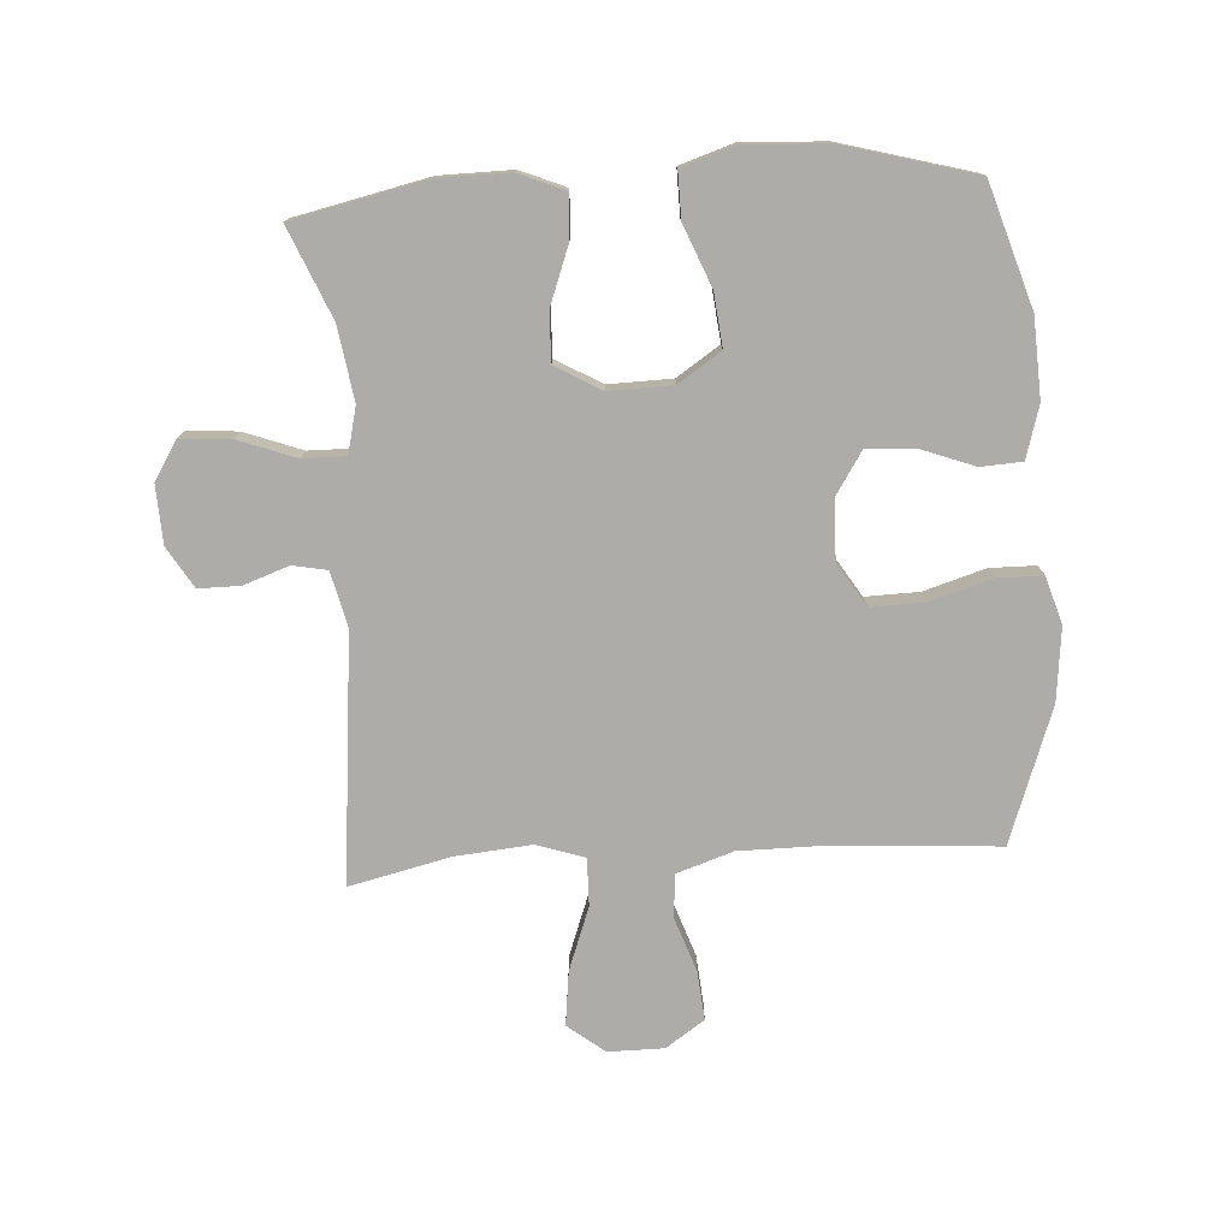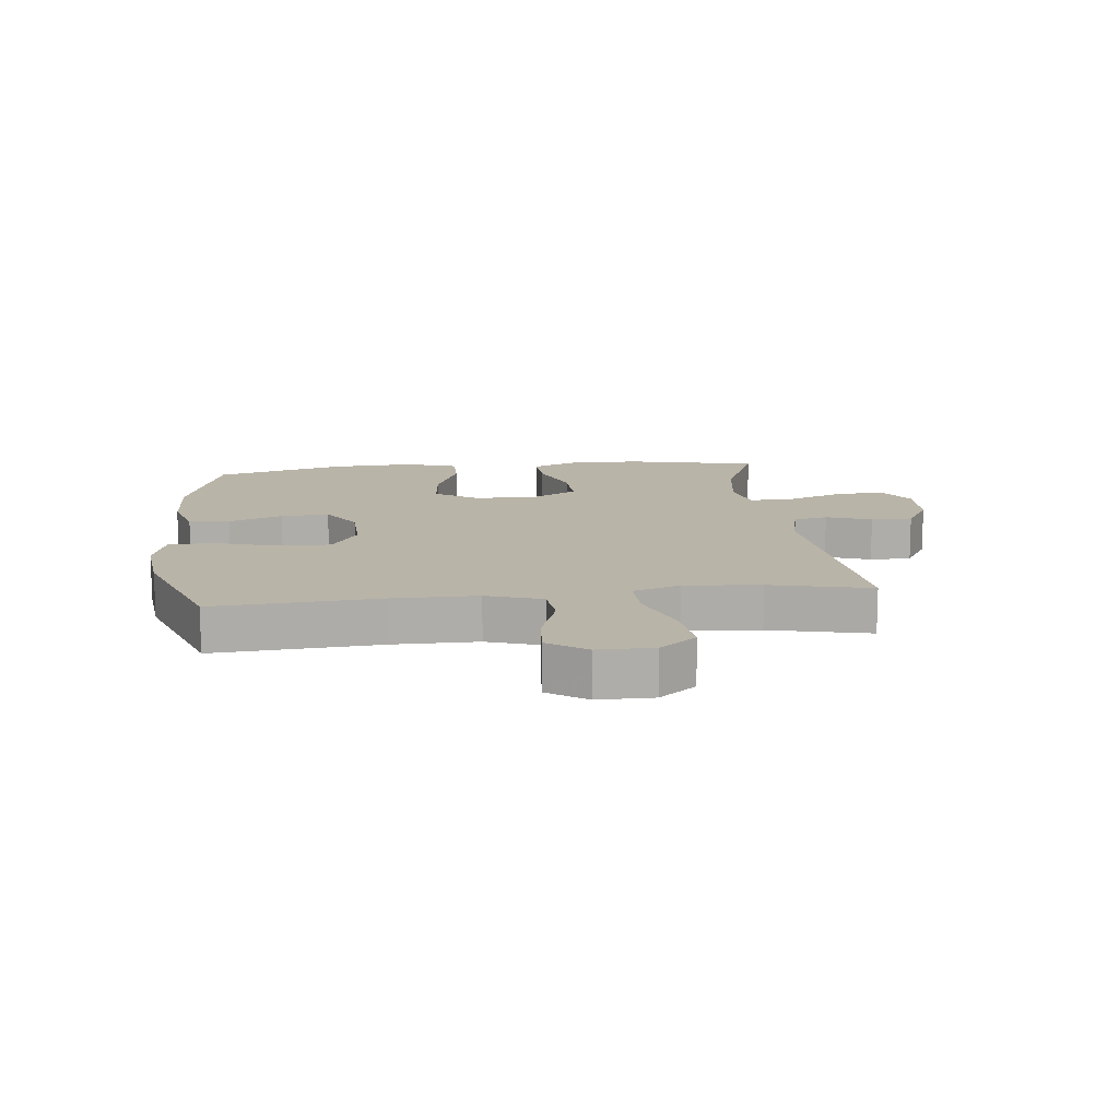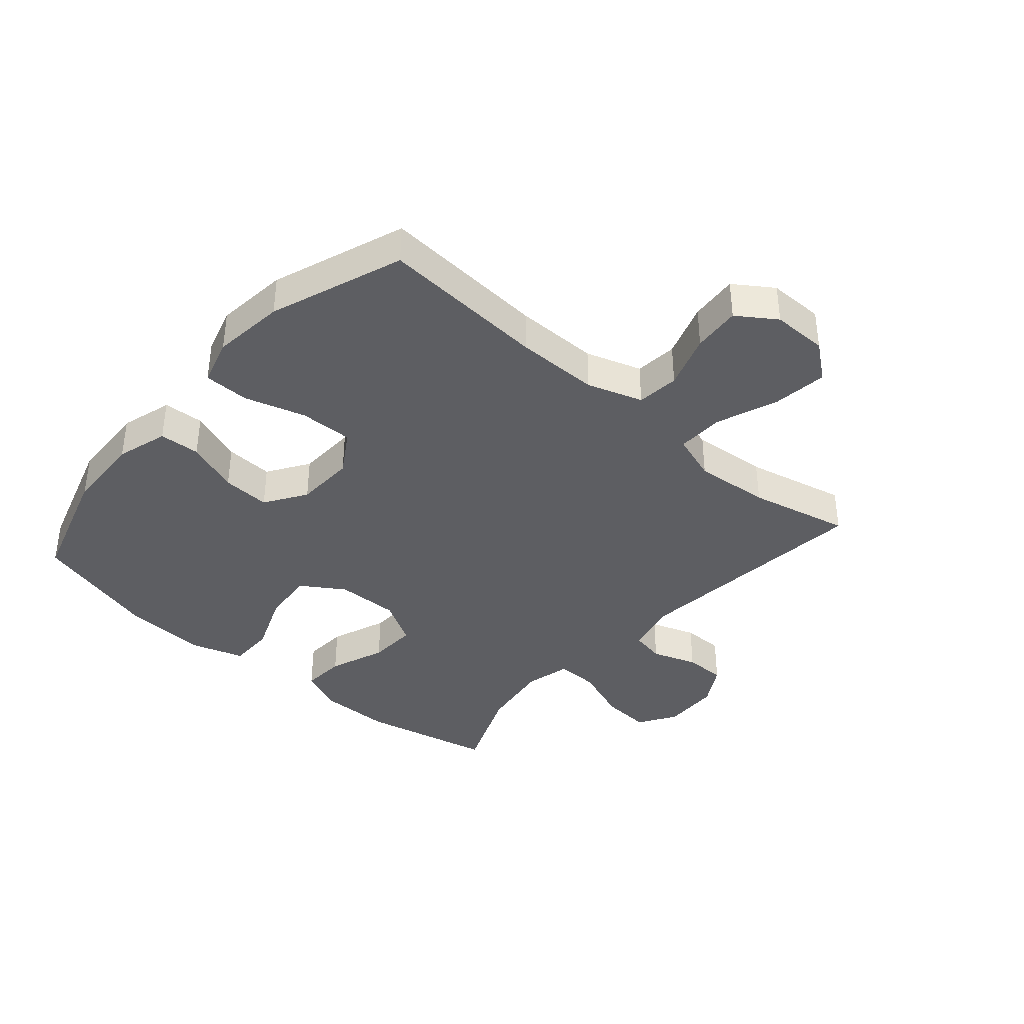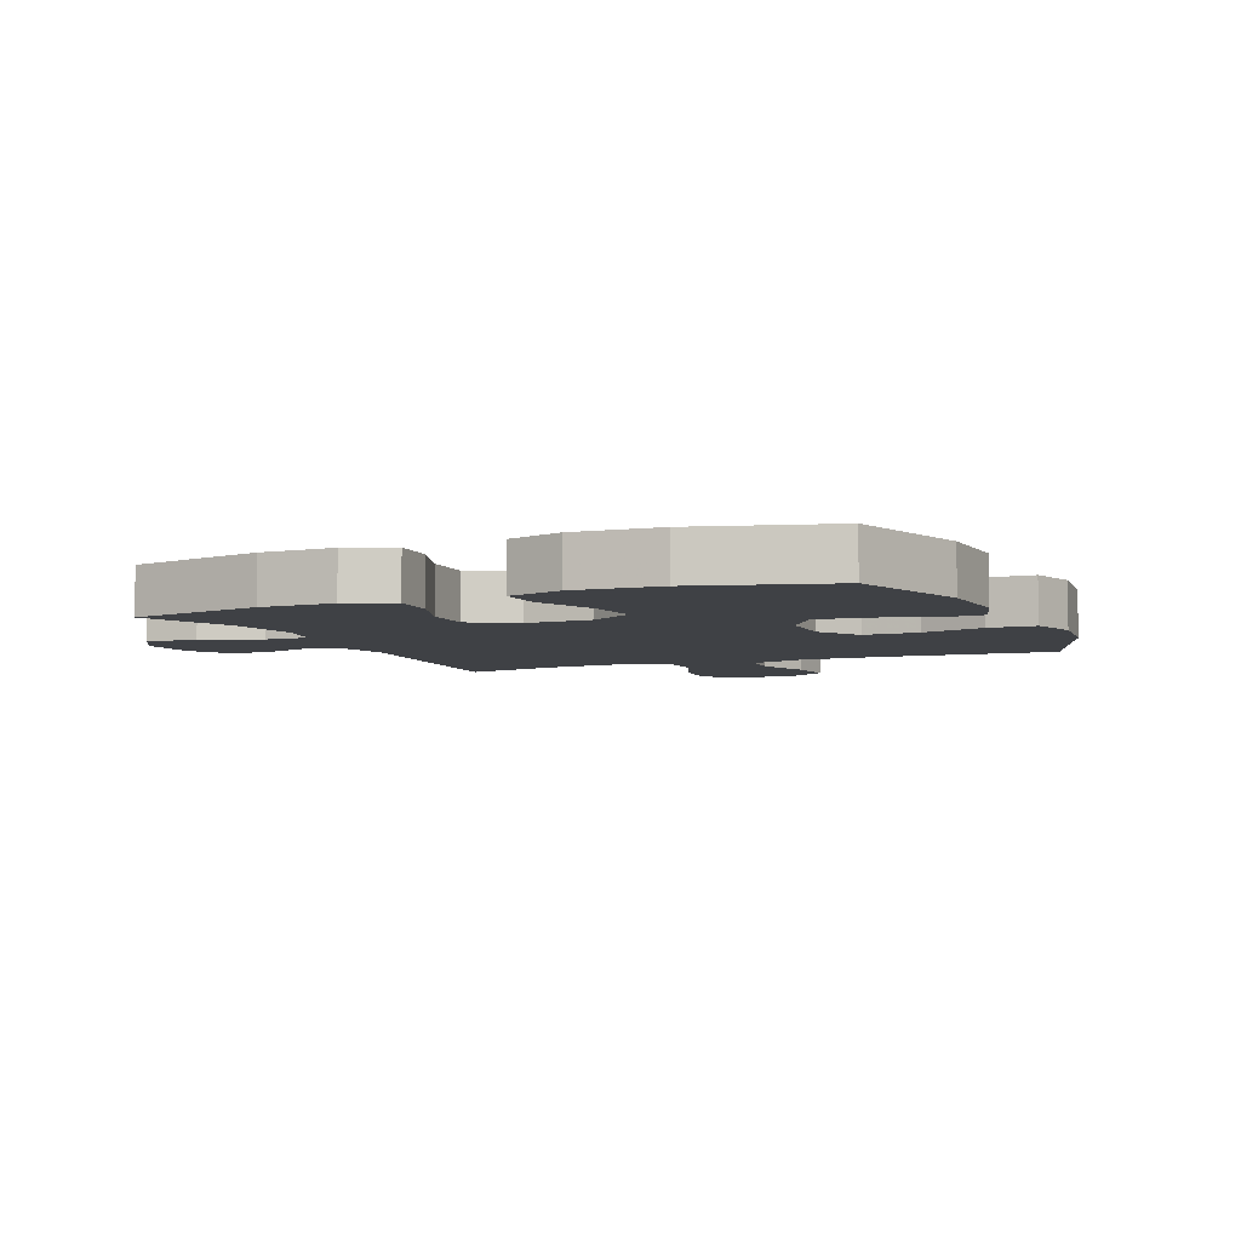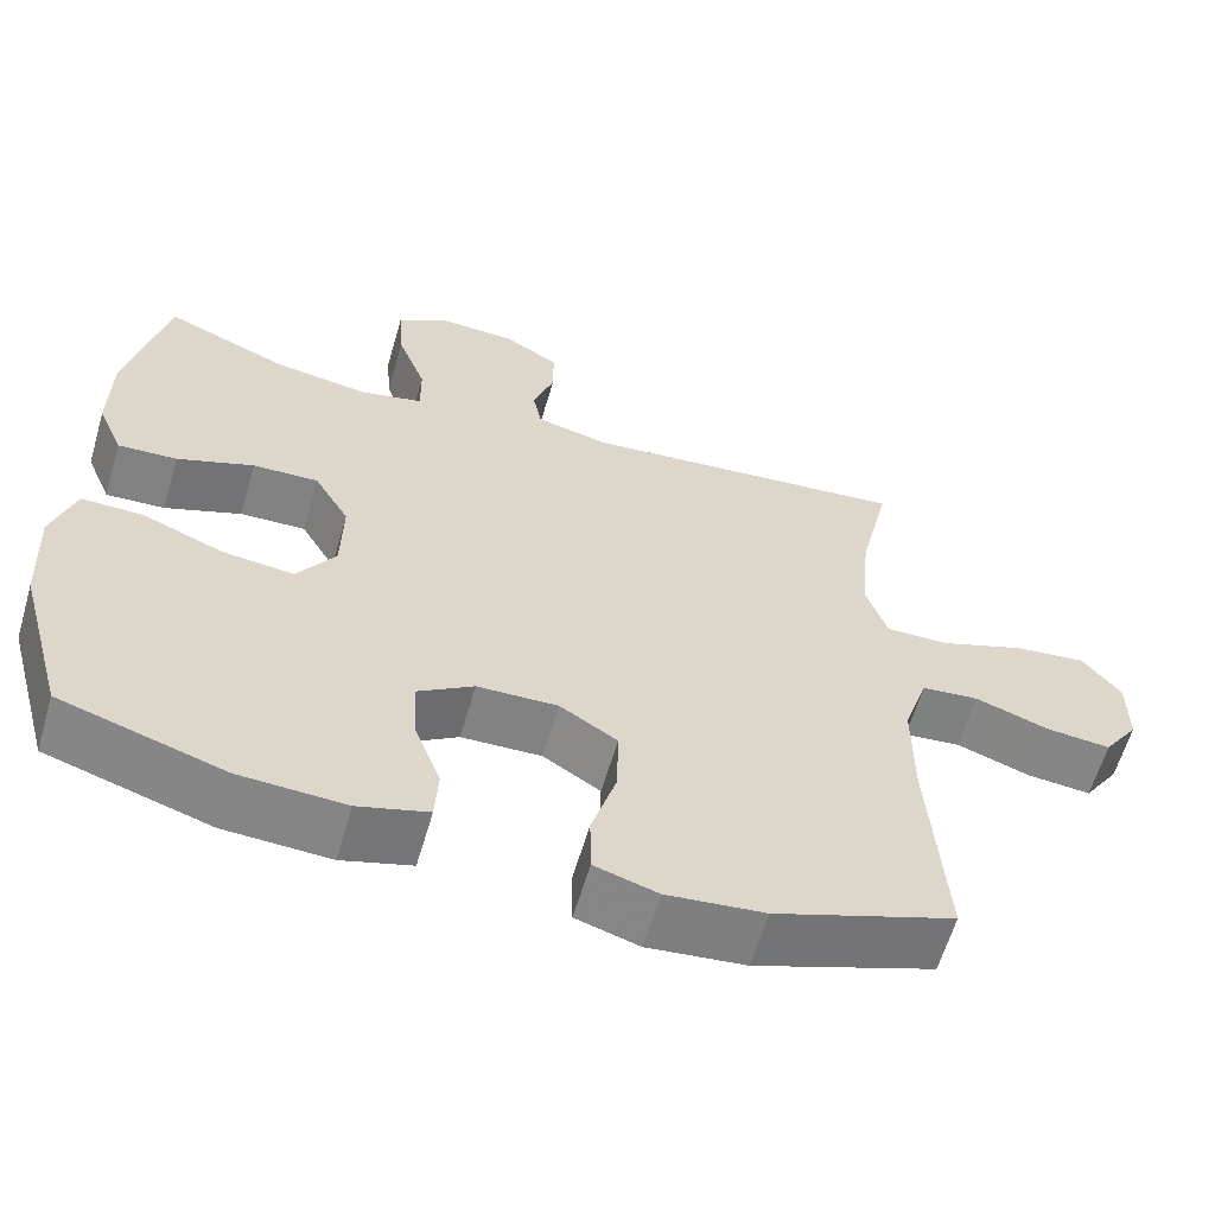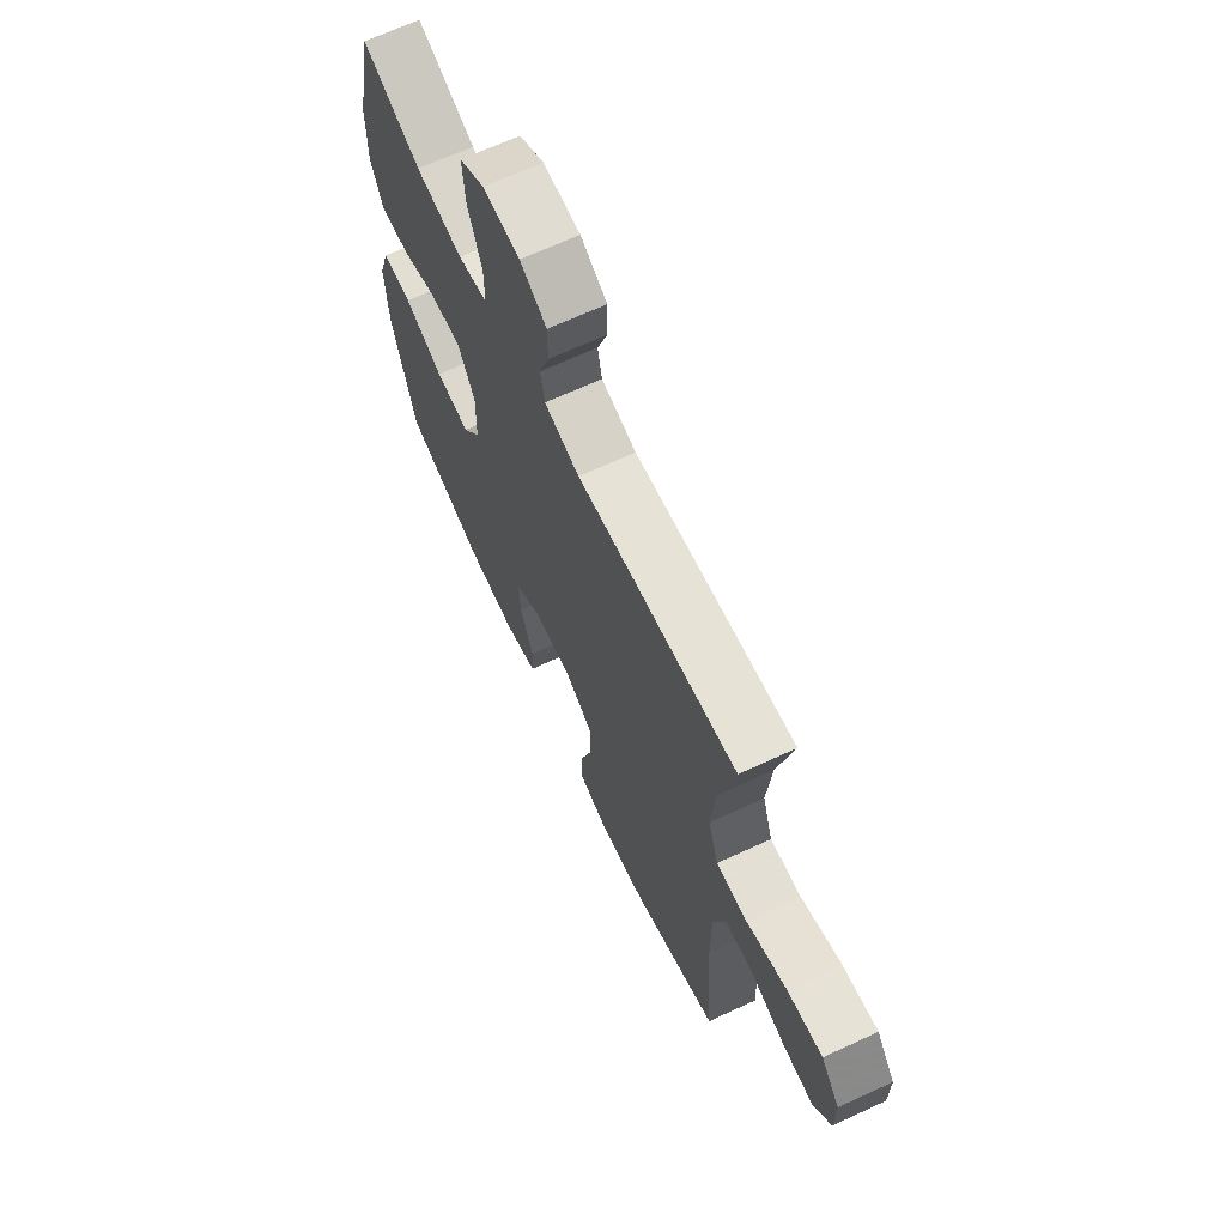
<metadata>
{"format":"obj","ext":"obj","renderer":"f3d","projection":"perspective","resolution":1024,"background":"white","views":[{"elev":-76.6,"azim":93.7,"up":"+Y"},{"elev":13.2,"azim":-96.4,"up":"+Y"},{"elev":-38.4,"azim":-131.2,"up":"+Y"},{"elev":-5.7,"azim":113.3,"up":"+Y"},{"elev":-61.2,"azim":163.7,"up":"+Z"},{"elev":67.3,"azim":-114.9,"up":"+Z"}]}
</metadata>
<code>
v -0.5 0.07 -0.5
v -0.481 0.07 -0.227
v -0.481 0.07 -0.09
v -0.511 0.07 0.001
v -0.581 0.07 0.008
v -0.671 0.07 -0.023
v -0.75 0.07 -0.03
v -0.793 0.07 0.033
v -0.793 0.07 0.124
v -0.746 0.07 0.184
v -0.657 0.07 0.173
v -0.555 0.07 0.135
v -0.477 0.07 0.133
v -0.451 0.07 0.211
v -0.462 0.07 0.335
v -0.5 0.07 0.5
v -0.098 0.07 0.46
v -0.009 0.07 0.481
v 0.002 0.07 0.537
v -0.024 0.07 0.611
v -0.024 0.07 0.679
v 0.043 0.07 0.719
v 0.137 0.07 0.723
v 0.2 0.07 0.684
v 0.194 0.07 0.602
v 0.159 0.07 0.508
v 0.158 0.07 0.438
v 0.233 0.07 0.42
v 0.352 0.07 0.438
v 0.5 0.07 0.5
v 0.547 0.07 0.284
v 0.548 0.07 0.166
v 0.517 0.07 0.092
v 0.445 0.07 0.096
v 0.352 0.07 0.131
v 0.272 0.07 0.134
v 0.229 0.07 0.06
v 0.231 0.07 -0.044
v 0.277 0.07 -0.114
v 0.364 0.07 -0.105
v 0.463 0.07 -0.065
v 0.538 0.07 -0.064
v 0.566 0.07 -0.151
v 0.559 0.07 -0.287
v 0.5 0.07 -0.5
v 0.301 0.07 -0.562
v 0.172 0.07 -0.568
v 0.087 0.07 -0.543
v 0.083 0.07 -0.476
v 0.116 0.07 -0.388
v 0.12 0.07 -0.309
v 0.052 0.07 -0.265
v -0.046 0.07 -0.262
v -0.116 0.07 -0.306
v -0.114 0.07 -0.394
v -0.084 0.07 -0.494
v -0.085 0.07 -0.569
v -0.162 0.07 -0.592
v -0.281 0.07 -0.579
v -0.5 0 -0.5
v -0.481 0 -0.227
v -0.481 0 -0.09
v -0.511 0 0.001
v -0.581 0 0.008
v -0.671 0 -0.023
v -0.75 0 -0.03
v -0.793 0 0.033
v -0.793 0 0.124
v -0.746 0 0.184
v -0.657 0 0.173
v -0.555 0 0.135
v -0.477 0 0.133
v -0.451 0 0.211
v -0.462 0 0.335
v -0.5 0 0.5
v -0.098 0 0.46
v -0.009 0 0.481
v 0.002 0 0.537
v -0.024 0 0.611
v -0.024 0 0.679
v 0.043 0 0.719
v 0.137 0 0.723
v 0.2 0 0.684
v 0.194 0 0.602
v 0.159 0 0.508
v 0.158 0 0.438
v 0.233 0 0.42
v 0.352 0 0.438
v 0.5 0 0.5
v 0.547 0 0.284
v 0.548 0 0.166
v 0.517 0 0.092
v 0.445 0 0.096
v 0.352 0 0.131
v 0.272 0 0.134
v 0.229 0 0.06
v 0.231 0 -0.044
v 0.277 0 -0.114
v 0.364 0 -0.105
v 0.463 0 -0.065
v 0.538 0 -0.064
v 0.566 0 -0.151
v 0.559 0 -0.287
v 0.5 0 -0.5
v 0.301 0 -0.562
v 0.172 0 -0.568
v 0.087 0 -0.543
v 0.083 0 -0.476
v 0.116 0 -0.388
v 0.12 0 -0.309
v 0.052 0 -0.265
v -0.046 0 -0.262
v -0.116 0 -0.306
v -0.114 0 -0.394
v -0.084 0 -0.494
v -0.085 0 -0.569
v -0.162 0 -0.592
v -0.281 0 -0.579
f 58 59 1 2
f 55 56 57 58
f 54 55 58 2
f 53 54 2 3
f 52 53 3 4
f 47 48 49 50
f 47 50 51
f 46 47 51
f 45 46 51
f 44 45 51 52
f 40 41 42 43
f 39 40 43 44
f 32 33 34 35
f 32 35 36
f 29 30 31 32
f 28 29 32 36
f 27 28 36 37
f 23 24 25 26
f 23 26 27
f 22 23 27
f 19 20 21 22
f 18 19 22 27
f 17 18 27 37
f 15 16 17 37
f 9 10 11 12
f 9 12 13
f 8 9 13
f 5 6 7 8
f 4 5 8 13
f 39 44 52 4
f 14 15 37 38
f 14 38 39
f 4 13 14 39
f 61 60 118 117
f 117 116 115 114
f 61 117 114 113
f 62 61 113 112
f 63 62 112 111
f 109 108 107 106
f 110 109 106
f 110 106 105
f 110 105 104
f 111 110 104 103
f 102 101 100 99
f 103 102 99 98
f 94 93 92 91
f 95 94 91
f 91 90 89 88
f 95 91 88 87
f 96 95 87 86
f 85 84 83 82
f 86 85 82
f 86 82 81
f 81 80 79 78
f 86 81 78 77
f 96 86 77 76
f 96 76 75 74
f 71 70 69 68
f 72 71 68
f 72 68 67
f 67 66 65 64
f 72 67 64 63
f 63 111 103 98
f 97 96 74 73
f 98 97 73
f 98 73 72 63
f 1 60 61 2
f 2 61 62 3
f 3 62 63 4
f 4 63 64 5
f 5 64 65 6
f 6 65 66 7
f 7 66 67 8
f 8 67 68 9
f 9 68 69 10
f 10 69 70 11
f 11 70 71 12
f 12 71 72 13
f 13 72 73 14
f 14 73 74 15
f 15 74 75 16
f 16 75 76 17
f 17 76 77 18
f 18 77 78 19
f 19 78 79 20
f 20 79 80 21
f 21 80 81 22
f 22 81 82 23
f 23 82 83 24
f 24 83 84 25
f 25 84 85 26
f 26 85 86 27
f 27 86 87 28
f 28 87 88 29
f 29 88 89 30
f 30 89 90 31
f 31 90 91 32
f 32 91 92 33
f 33 92 93 34
f 34 93 94 35
f 35 94 95 36
f 36 95 96 37
f 37 96 97 38
f 38 97 98 39
f 39 98 99 40
f 40 99 100 41
f 41 100 101 42
f 42 101 102 43
f 43 102 103 44
f 44 103 104 45
f 45 104 105 46
f 46 105 106 47
f 47 106 107 48
f 48 107 108 49
f 49 108 109 50
f 50 109 110 51
f 51 110 111 52
f 52 111 112 53
f 53 112 113 54
f 54 113 114 55
f 55 114 115 56
f 56 115 116 57
f 57 116 117 58
f 58 117 118 59
f 59 118 60 1

</code>
